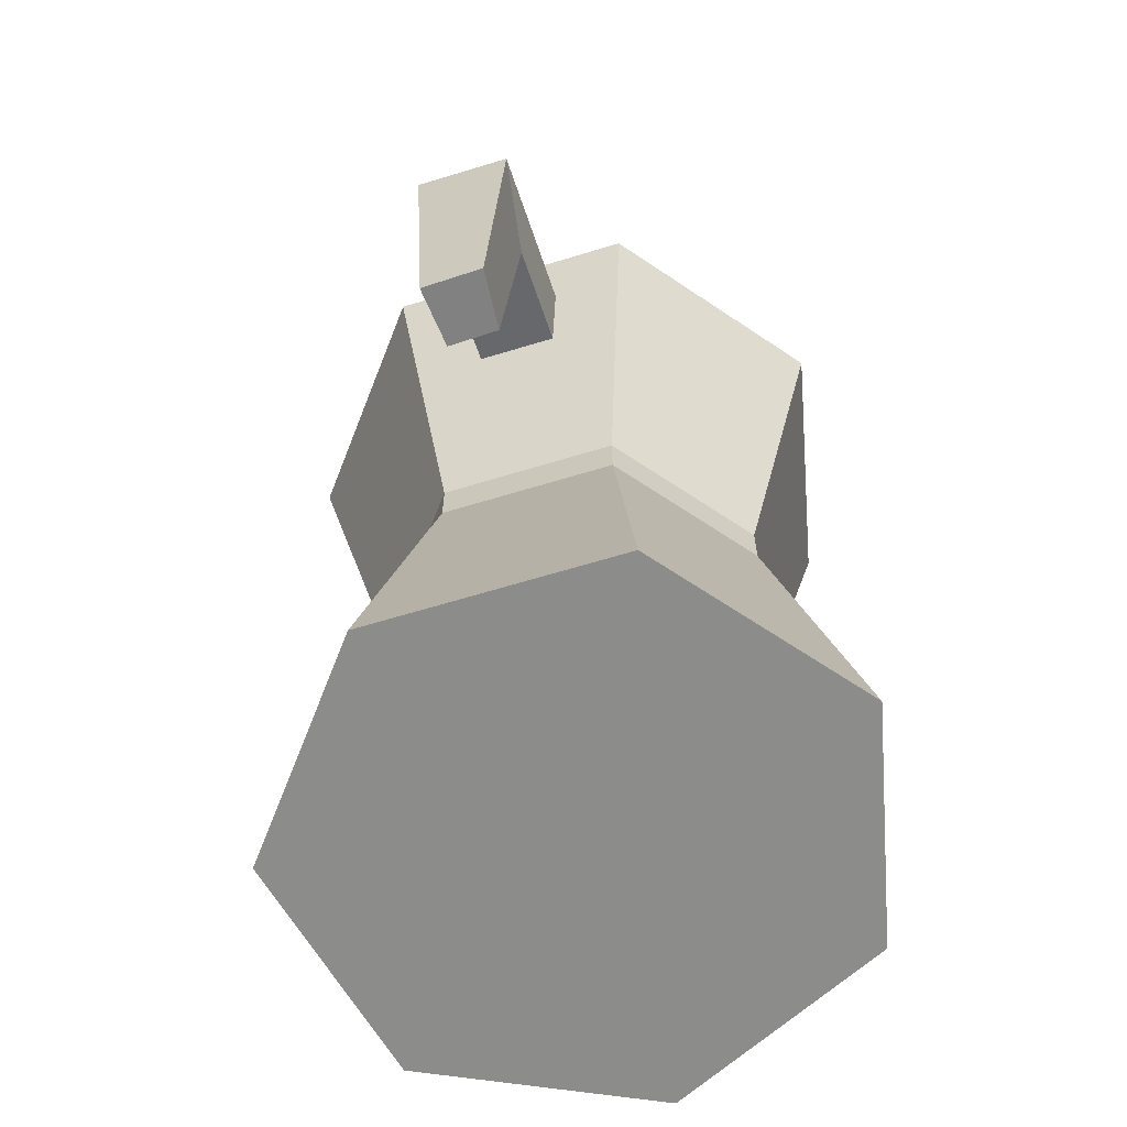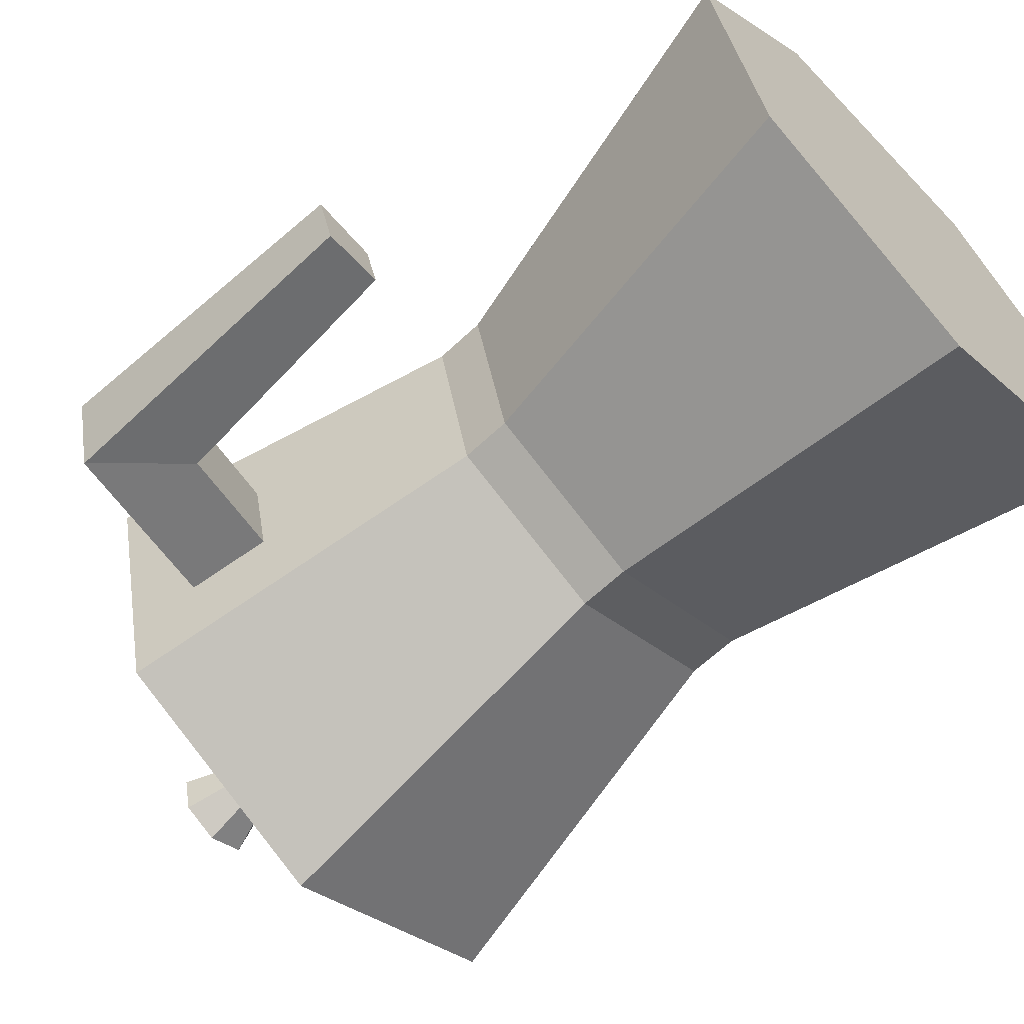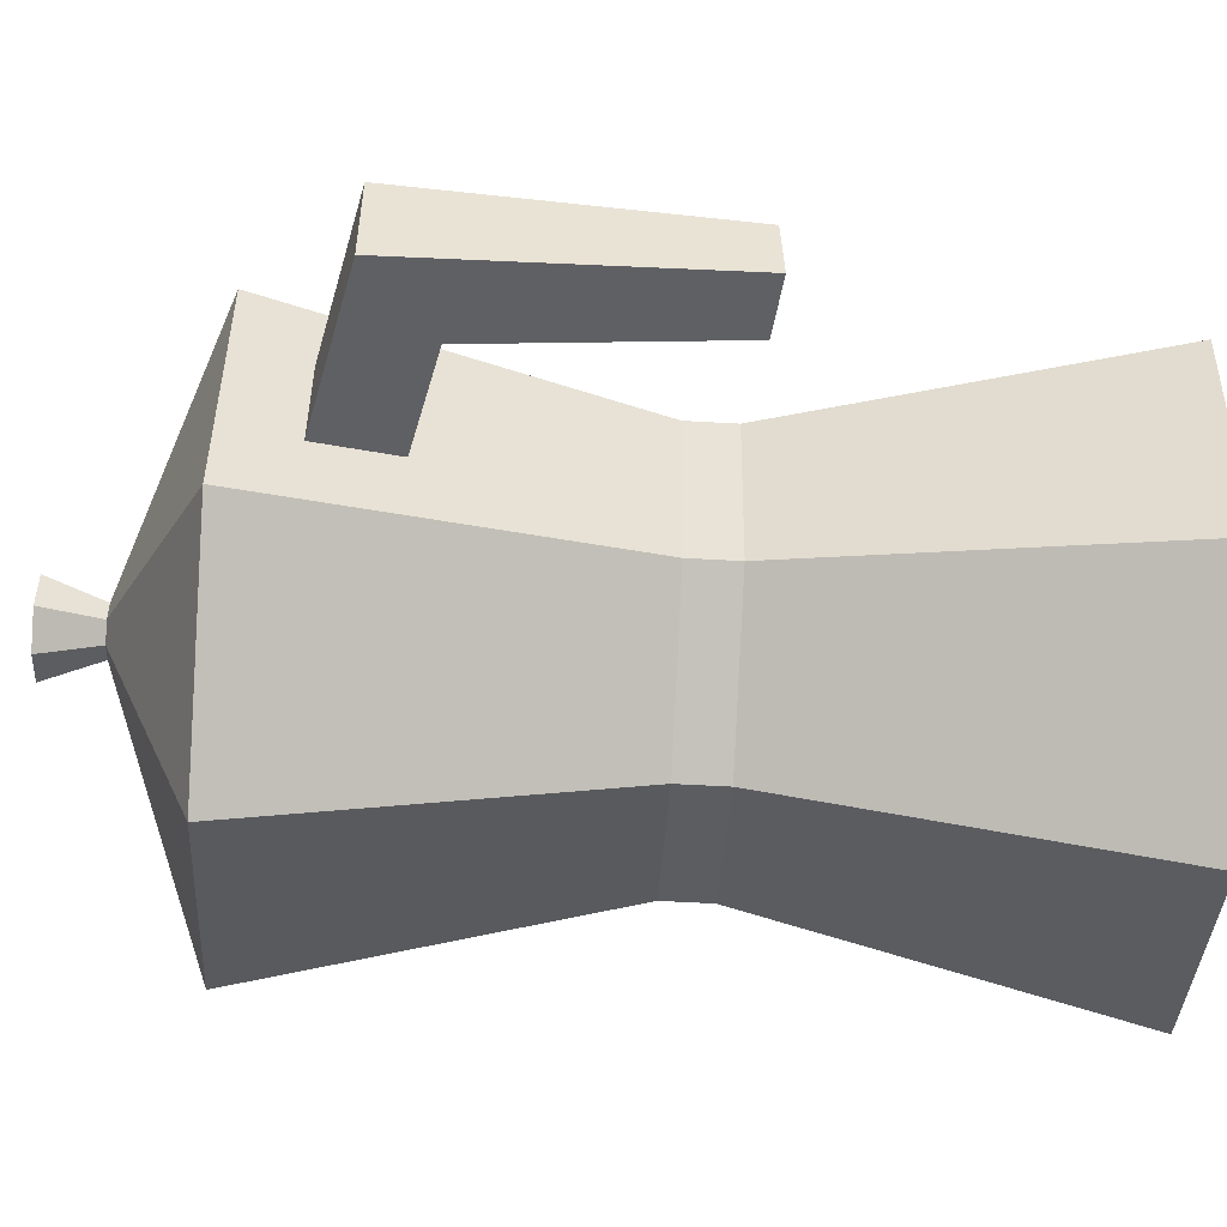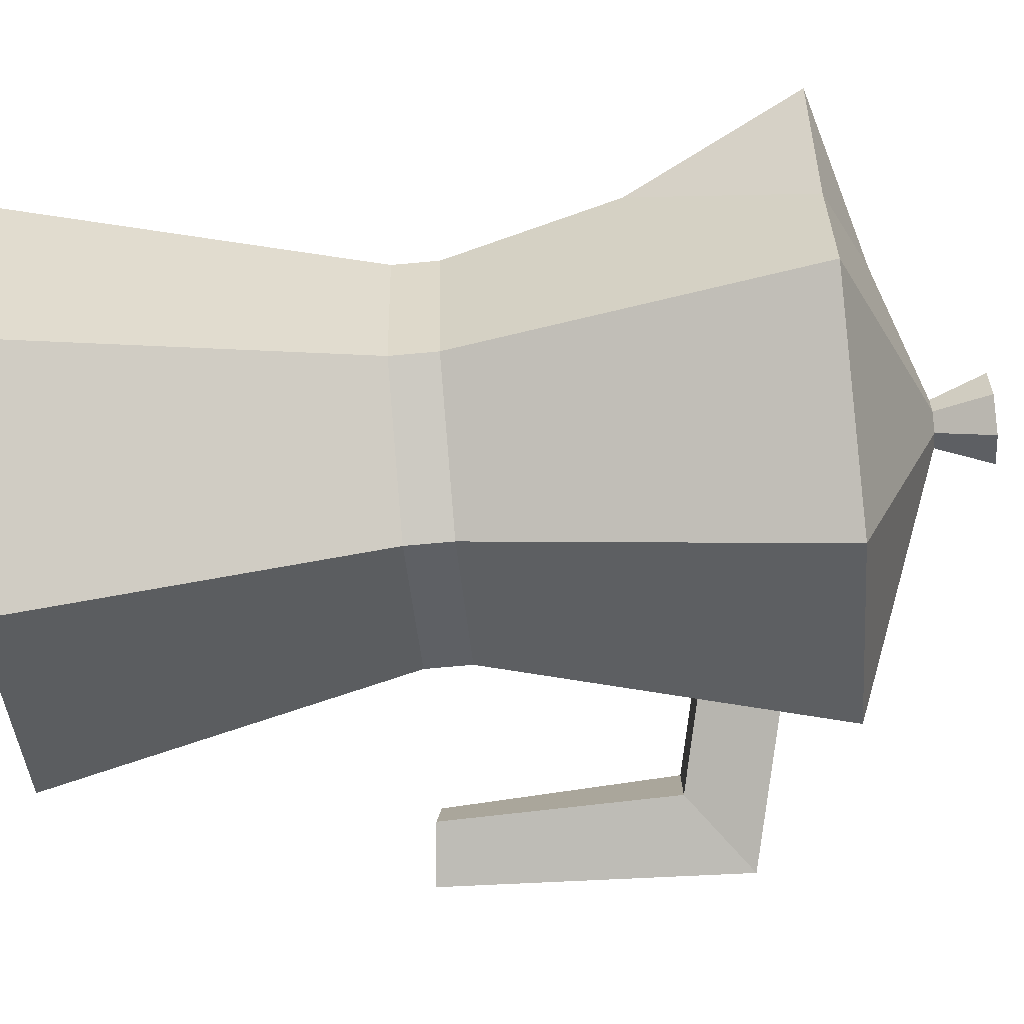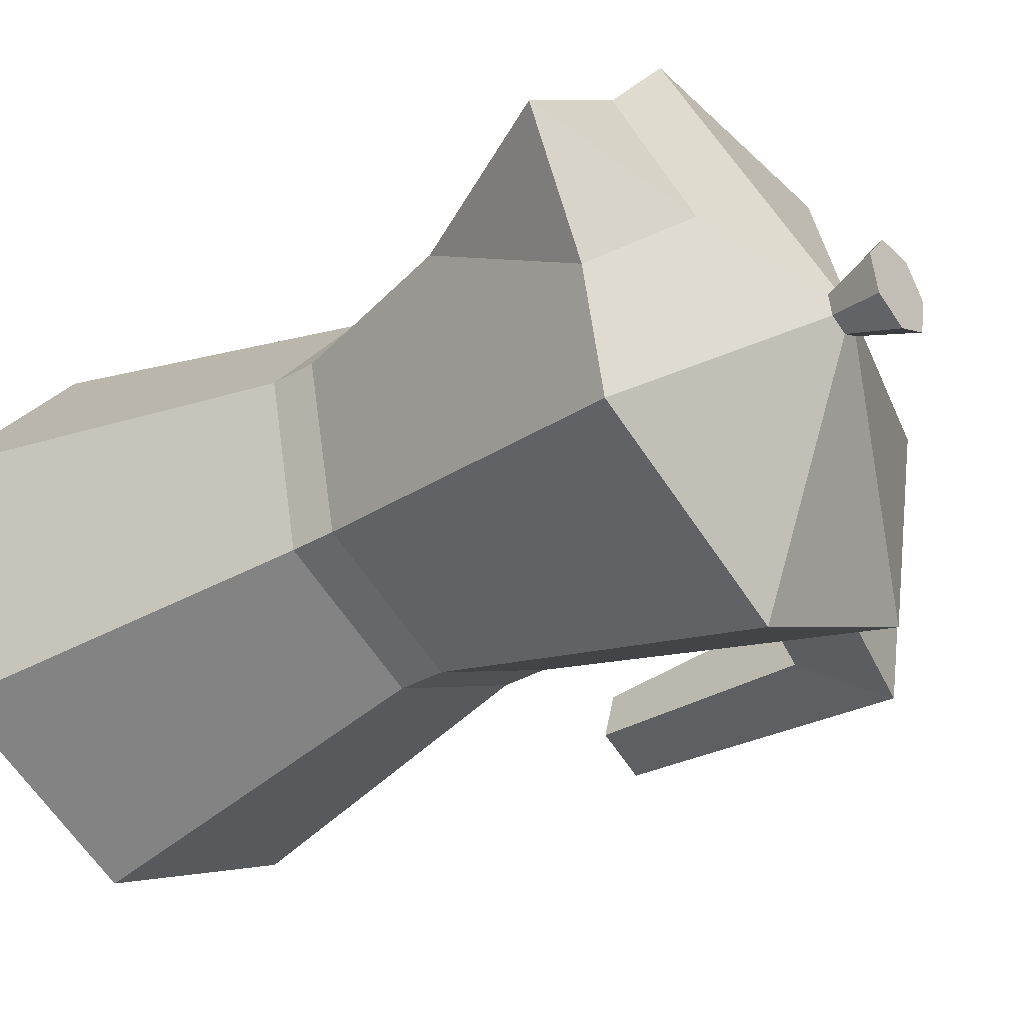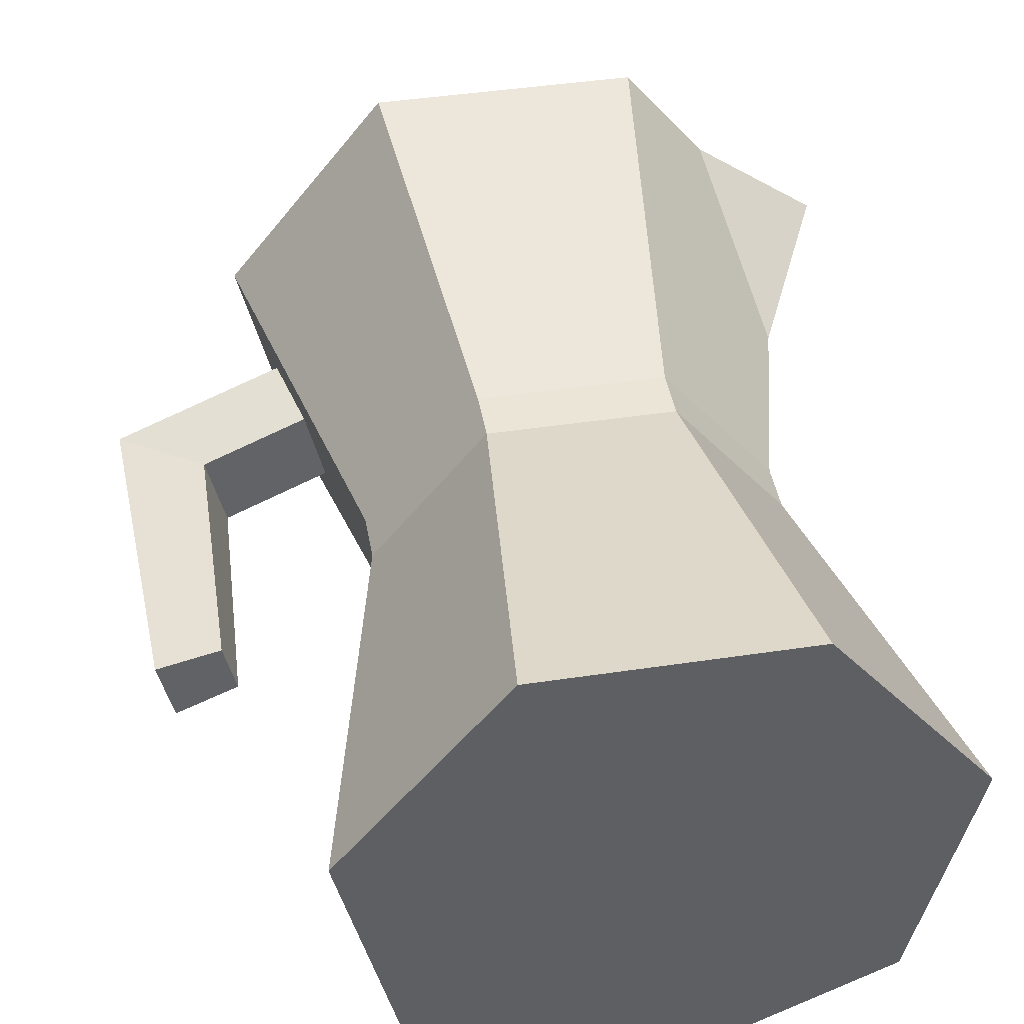
<metadata>
{"format":"obj","ext":"obj","renderer":"f3d","projection":"perspective","resolution":1024,"background":"white","views":[{"elev":-64.1,"azim":-85.7,"up":"+Y"},{"elev":-63.9,"azim":-46.5,"up":"+Z"},{"elev":-62.1,"azim":-93.2,"up":"+Z"},{"elev":-69.1,"azim":95.3,"up":"+Z"},{"elev":-34.2,"azim":128.5,"up":"+Z"},{"elev":44.1,"azim":-10.0,"up":"+Z"}]}
</metadata>
<code>
o Cylinder_Cylinder.001
v 0 -1.961 -1.443
v 0 1.944 -1.443
v 1.128 -1.961 -0.8997
v 1.128 1.944 -0.8997
v 1.407 -1.961 0.3211
v 1.617 1.944 0.3711
v 0.6261 -1.961 1.3
v 0.6261 1.944 1.3
v -0.6261 -1.961 1.3
v -0.6261 1.944 1.3
v -1.407 -1.961 0.3211
v -1.248 1.605 -0.03794
v -1.128 -1.961 -0.8997
v -1.141 1.605 -0.5072
v 0 0.1452 -1
v 0.7818 0.1452 -0.6235
v 0.9749 0.1452 0.2225
v 0.4339 0.1452 0.901
v -0.4339 0.1452 0.901
v -1.154 1.214 -0.05935
v -1.065 1.214 -0.4472
v 0.7818 -0.0935 -0.6235
v 0.9749 -0.0935 0.2225
v 0.4339 -0.0935 0.901
v -0.4339 -0.0935 0.901
v -0.9749 -0.0935 0.2225
v -0.7818 -0.0935 -0.6235
v 0 -0.0935 -1
v 0.09433 2.436 -0.07522
v -0 2.436 -0.1206
v 0.1176 2.436 0.02685
v 0.05235 2.436 0.1087
v -0.05235 2.436 0.1087
v -0.1176 2.436 0.02685
v -0.09433 2.436 -0.07522
v 0.178 2.72 -0.142
v -0 2.72 -0.2277
v 0.222 2.72 0.05067
v 0.09881 2.72 0.2052
v -0.09881 2.72 0.2052
v -0.222 2.72 0.05067
v -0.178 2.72 -0.142
v -1.128 1.944 -0.8997
v -1.407 1.944 0.3211
v -0.9749 0.1452 0.2225
v -0.7818 0.1452 -0.6235
v -1.98 1.414 -0.6988
v -2.087 1.414 -0.2296
v -1.68 1.094 -0.1795
v -1.592 1.094 -0.5673
v -1.962 -0.1556 -0.612
v -2.033 -0.1386 -0.3088
v -1.713 -0.1106 -0.2634
v -1.654 -0.1247 -0.514
v 1.267 1.944 -0.2893
v 1.016 1.944 0.8106
v 1.191 1.045 0.2718
v 0.7622 2.19 0.174
f 15 2 4 16
f 57 55 6
f 57 6 56
f 18 8 10 19
f 19 10 44 45
f 44 10 33 34
f 21 20 49 50
f 46 43 2 15
f 1 3 5 7 9 11 13
f 27 46 15 28
f 26 45 46 27
f 25 19 45 26
f 24 18 19 25
f 23 17 18 24
f 22 16 17 23
f 28 15 16 22
f 1 28 22 3
f 3 22 23 5
f 5 23 24 7
f 7 24 25 9
f 9 25 26 11
f 11 26 27 13
f 13 27 28 1
f 35 34 41 42
f 4 2 30 29
f 56 6 58
f 43 44 34 35
f 10 8 32 33
f 2 43 35 30
f 55 4 29 31 58
f 36 37 42 41 40 39 38
f 33 32 39 40
f 31 29 36 38
f 30 35 42 37
f 34 33 40 41
f 32 31 38 39
f 29 30 37 36
f 14 12 44 43
f 12 20 45 44
f 21 14 43 46
f 20 21 46 45
f 47 50 54 51
f 20 12 48 49
f 14 21 50 47
f 12 14 47 48
f 53 52 51 54
f 48 47 51 52
f 50 49 53 54
f 49 48 52 53
f 16 4 55 57 17
f 17 57 56 8 18
f 6 55 58
f 8 56 58 31 32

</code>
